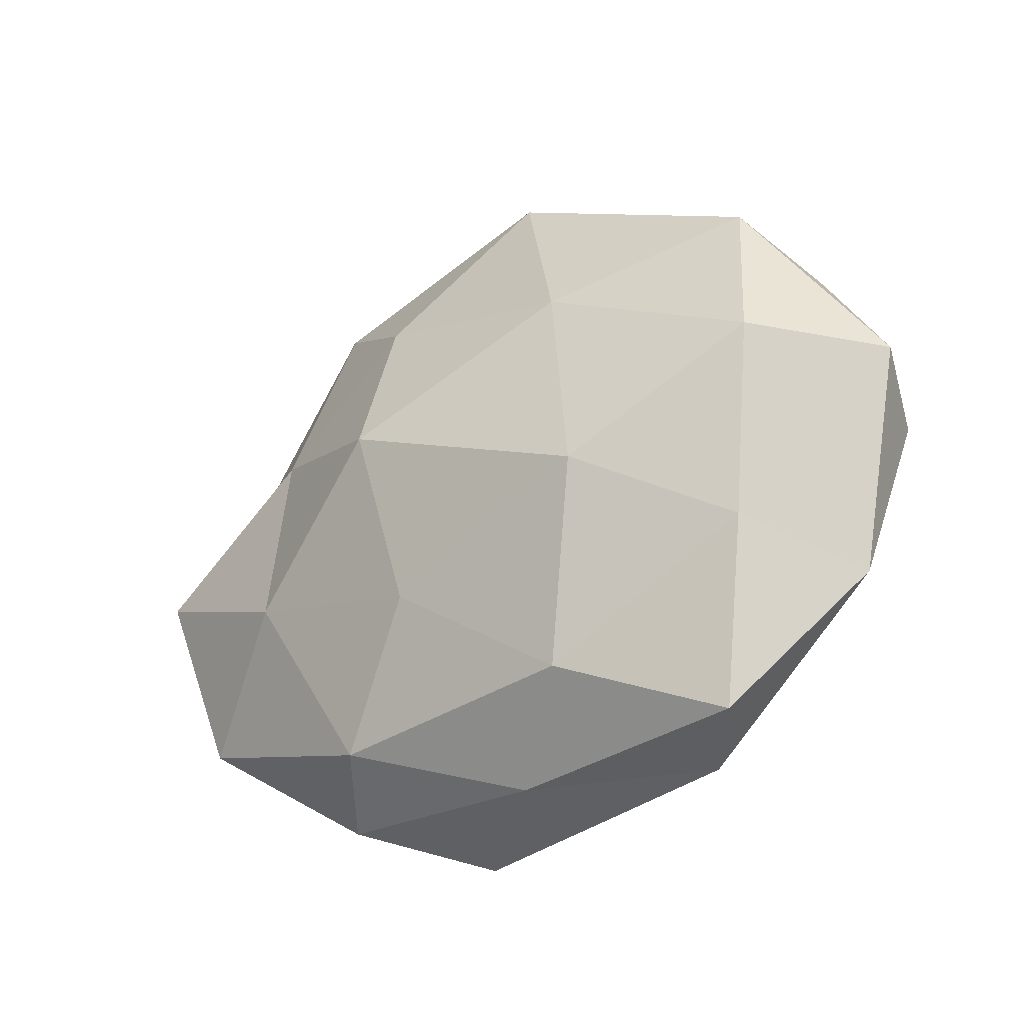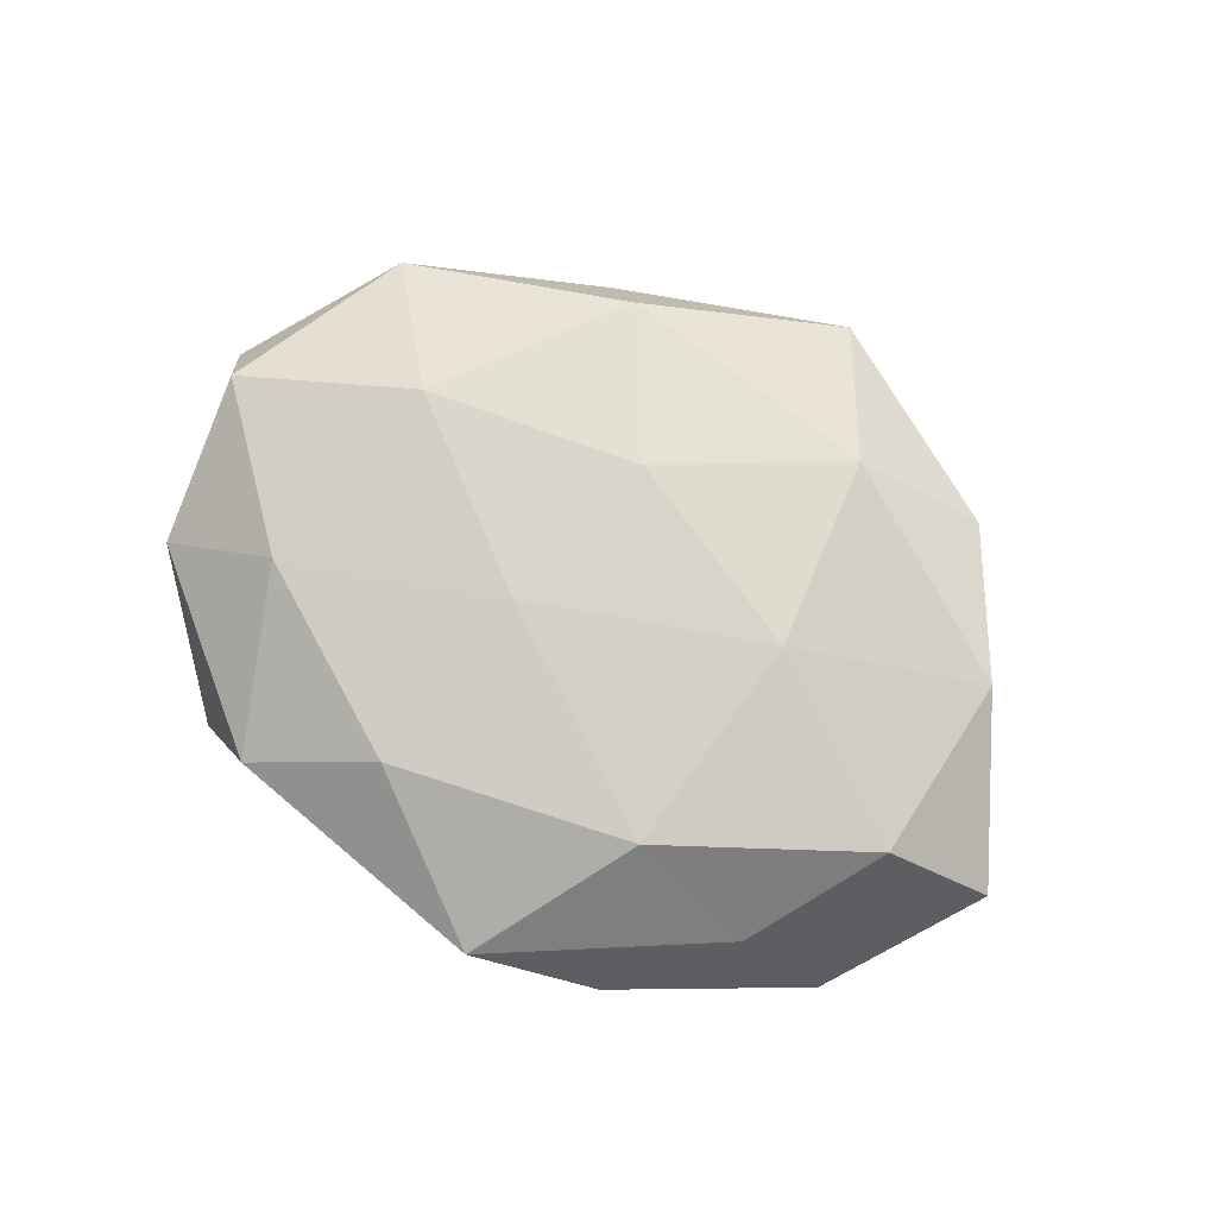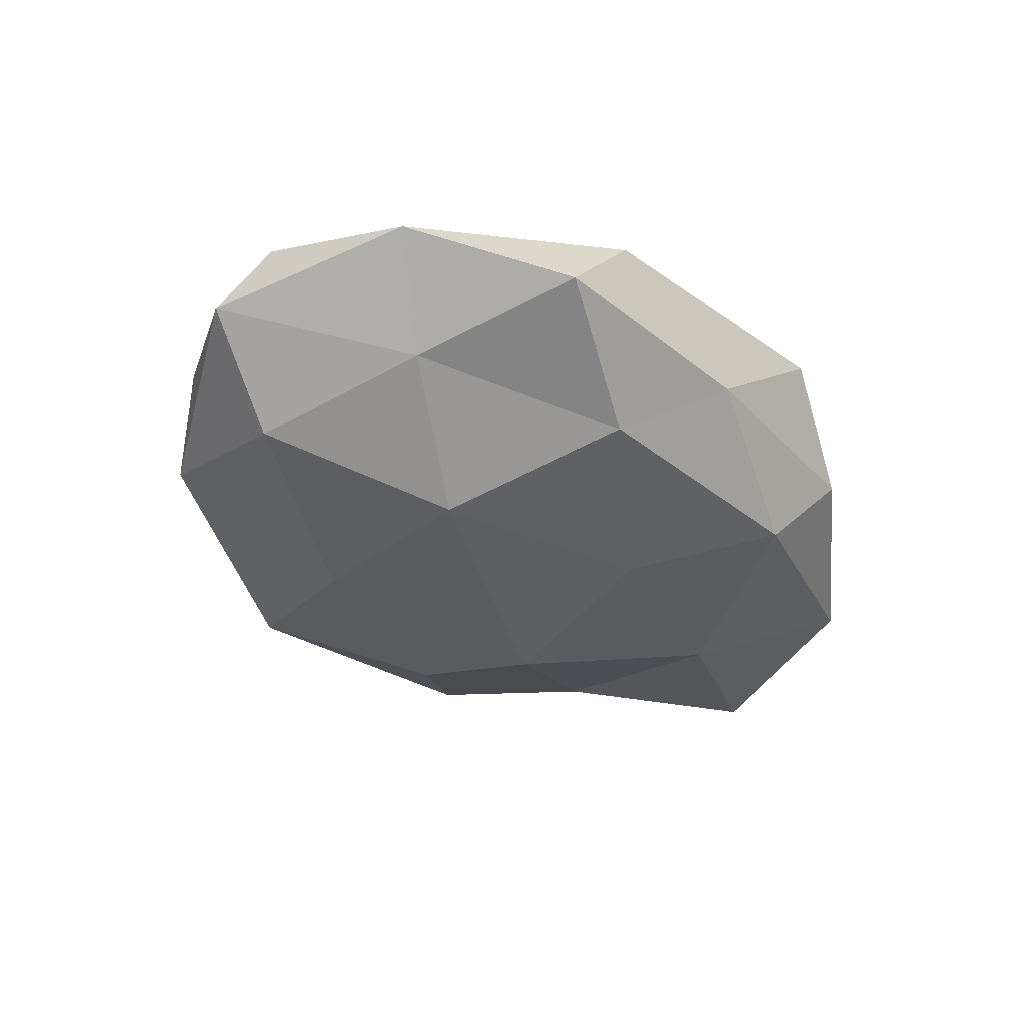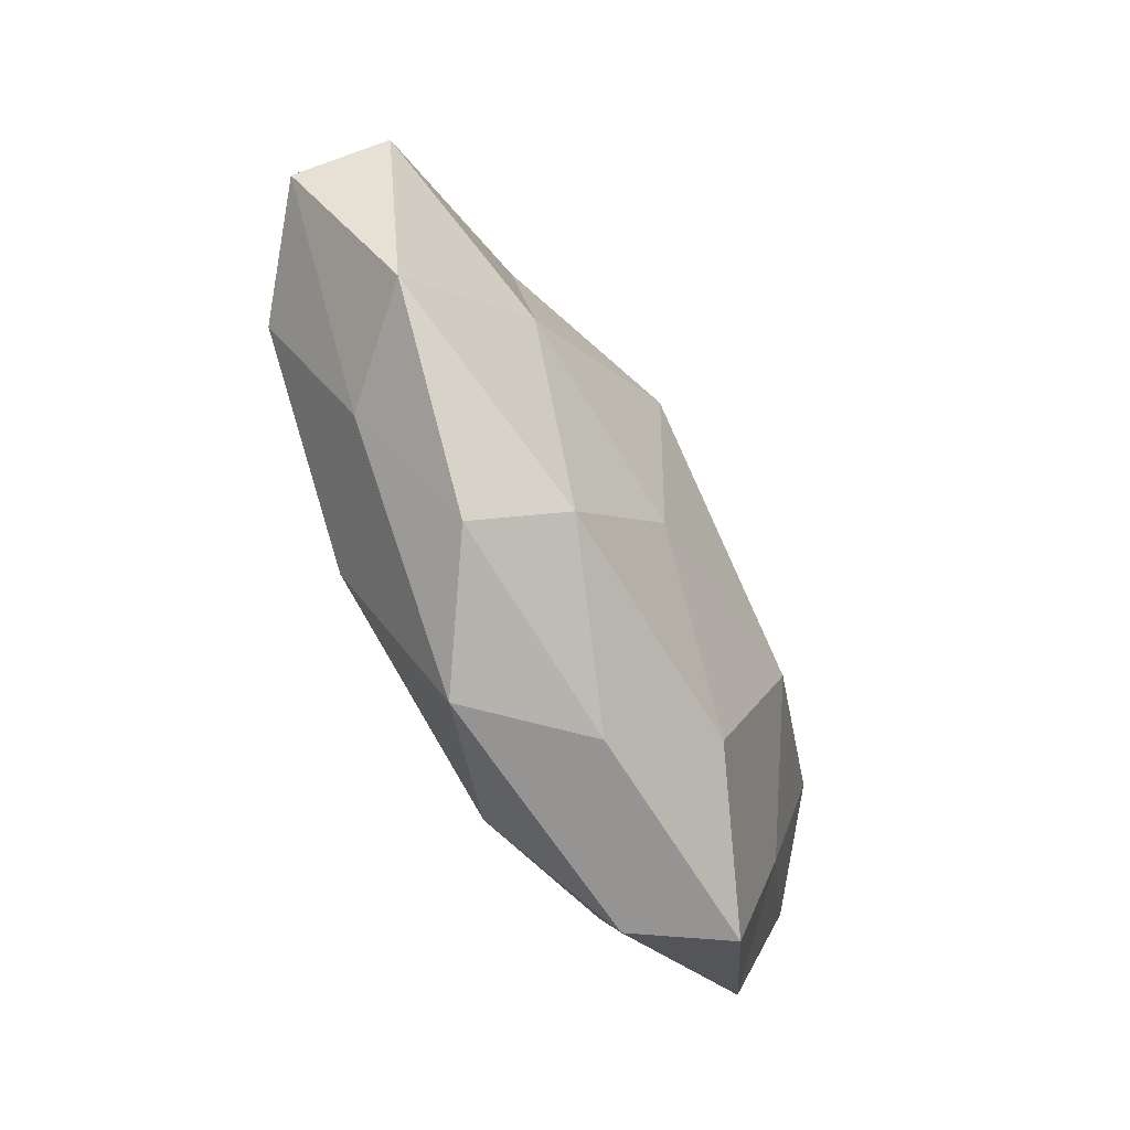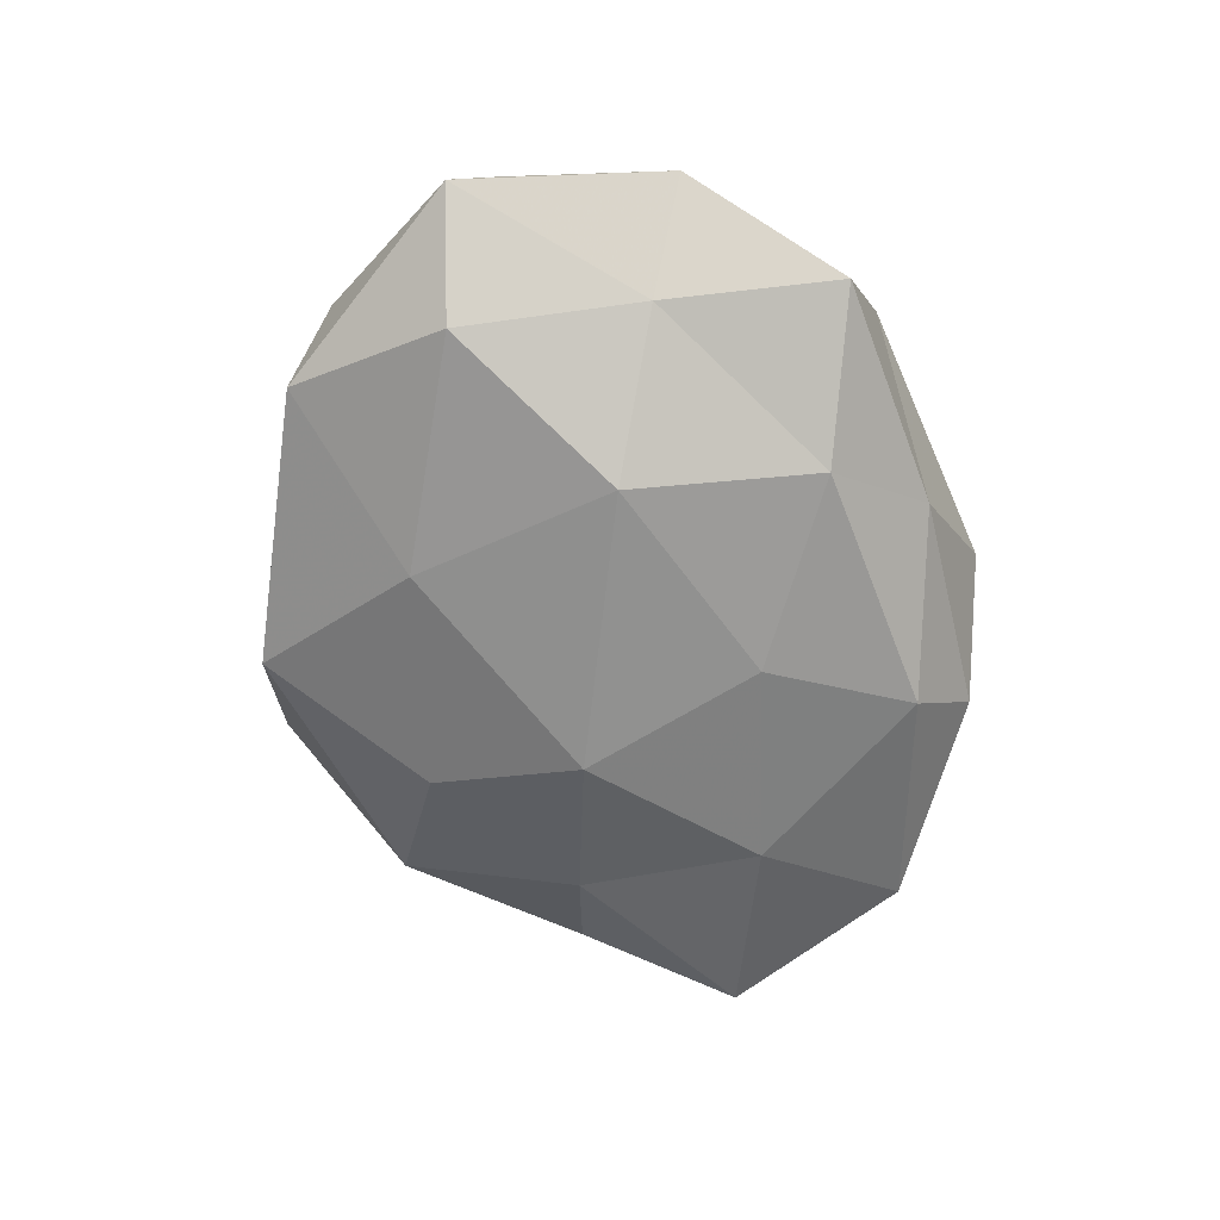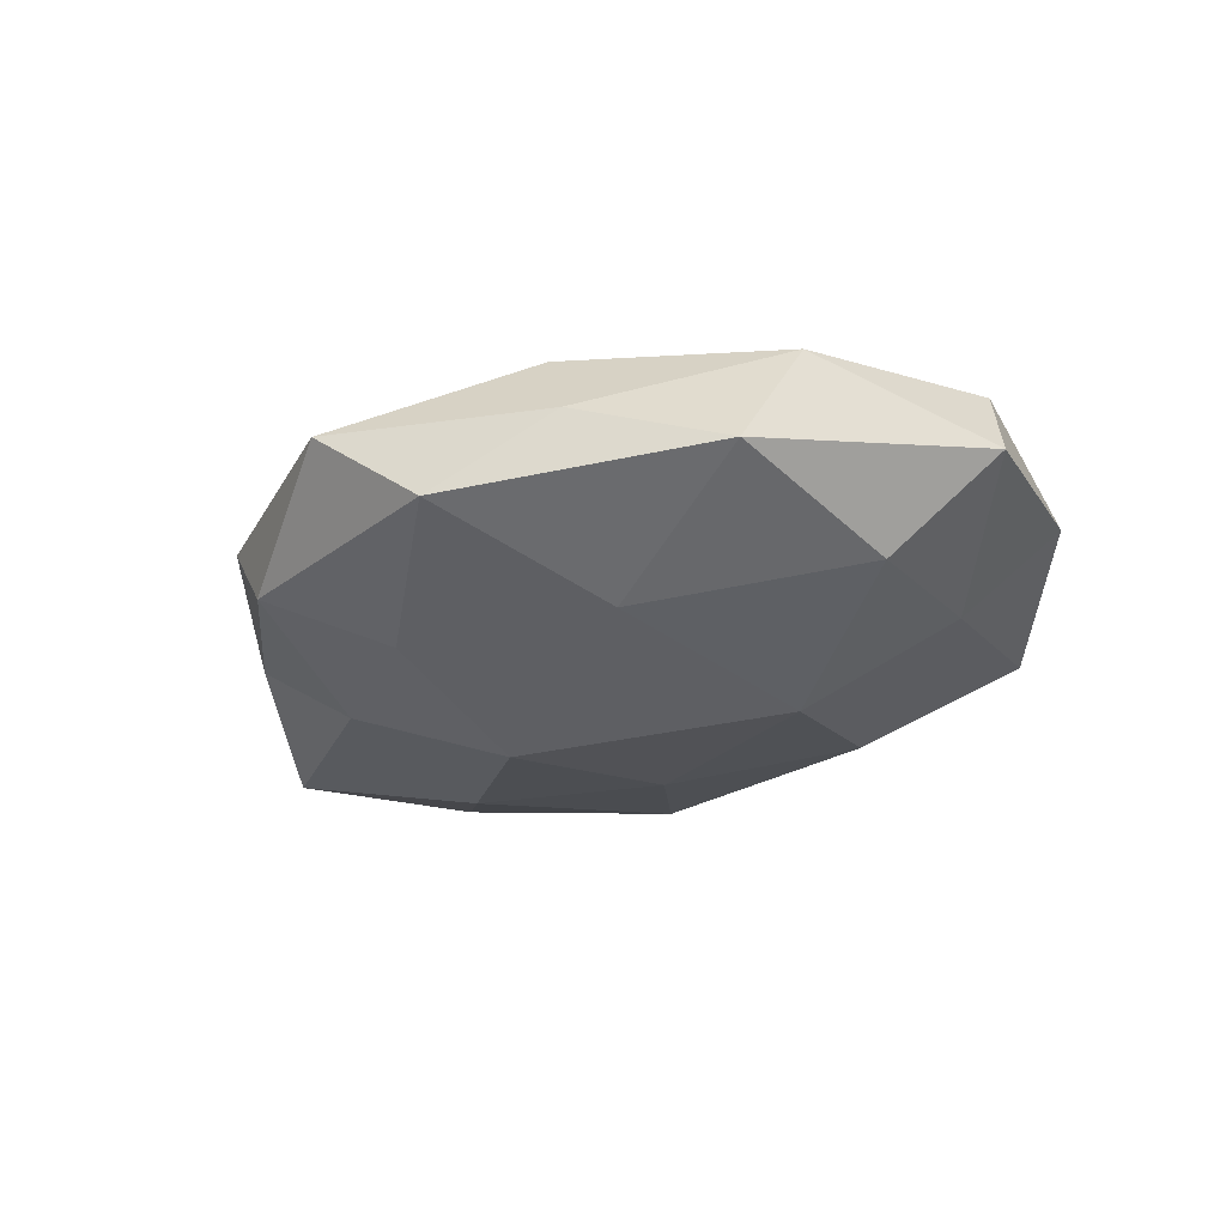
<metadata>
{"format":"obj","ext":"obj","renderer":"f3d","projection":"perspective","resolution":1024,"background":"white","views":[{"elev":-28.7,"azim":-142.1,"up":"+Y"},{"elev":77.2,"azim":32.6,"up":"+Z"},{"elev":-39.4,"azim":-50.5,"up":"+Z"},{"elev":-66.8,"azim":118.3,"up":"+Y"},{"elev":-64.5,"azim":-73.8,"up":"+Z"},{"elev":-28.4,"azim":-140.6,"up":"+Z"}]}
</metadata>
<code>
v 0.02305 0.00543 0.01753
v 0.04677 0.01676 0.009621
v -0.007308 -0.007137 0.01781
v 0.03319 0.01531 -0.01145
v 0.03748 -0.02567 0.004739
v -0.01659 0.02185 -0.01511
v -0.01496 -0.03016 -0.01351
v -0.04463 0.008319 -0.01292
v 0.0349 0.03518 0.00448
v -0.0315 0.009447 0.01555
v 0.007599 0.04864 0.004616
v 0.006395 -0.01585 -0.01768
v -0.007132 0.04521 -0.007462
v -0.05878 0.004539 -0.002143
v -0.04543 0.02427 0.006775
v -0.01613 0.03401 0.01263
v -0.01017 -0.03186 0.01489
v -0.05097 -0.02207 0.002243
v -0.003199 0.01551 0.017
v 0.02732 0.03775 -0.00553
v 0.05738 0.0005896 -0.009248
v 0.0332 -0.008994 -0.01513
v -0.04069 0.03022 -0.005819
v 0.04666 -0.008069 0.0124
v 0.06003 -0.00434 0.001851
v 0.01876 -0.0331 -0.01255
v 0.01022 -0.04523 0.007244
v 0.01174 0.008303 -0.02079
v -0.03479 -0.03824 -0.005119
v -0.03995 -0.01531 -0.009045
v 0.01859 0.03124 0.01373
v -0.02226 -0.005939 -0.01962
v 0.01206 0.02871 -0.0136
v -0.03566 -0.01792 0.01321
v -0.02132 0.0375 0.002417
v 0.02126 -0.02371 0.0162
v 0.04856 -0.02424 -0.007014
v -0.003551 -0.04076 -0.004085
v 0.04637 0.01891 -0.002129
v 0.02567 -0.03954 -0.00279
v -0.05455 -0.0005296 0.009057
v -0.02612 -0.04043 0.005693
f 16 15 10
f 1 19 3
f 10 3 19
f 19 16 10
f 9 20 11
f 20 13 11
f 4 21 22
f 23 6 8
f 13 6 23
f 8 14 23
f 14 15 23
f 2 1 24
f 2 24 25
f 25 24 5
f 7 12 26
f 26 12 22
f 4 22 28
f 28 22 12
f 30 14 8
f 18 14 30
f 29 30 7
f 29 18 30
f 31 1 2
f 9 31 2
f 9 11 31
f 11 16 31
f 31 19 1
f 31 16 19
f 32 8 6
f 7 32 12
f 32 6 28
f 12 32 28
f 30 32 7
f 30 8 32
f 13 33 6
f 20 4 33
f 20 33 13
f 33 4 28
f 28 6 33
f 34 3 10
f 34 17 3
f 11 13 35
f 11 35 16
f 16 35 15
f 35 13 23
f 23 15 35
f 1 3 36
f 36 3 17
f 24 1 36
f 36 5 24
f 27 5 36
f 17 27 36
f 37 22 21
f 25 5 37
f 21 25 37
f 26 22 37
f 7 26 38
f 29 7 38
f 9 2 39
f 39 4 20
f 9 39 20
f 39 21 4
f 2 25 39
f 39 25 21
f 27 40 5
f 37 5 40
f 40 26 37
f 38 26 40
f 38 40 27
f 10 15 41
f 14 41 15
f 18 41 14
f 41 34 10
f 18 34 41
f 42 27 17
f 29 42 18
f 42 17 34
f 42 34 18
f 38 27 42
f 29 38 42

</code>
